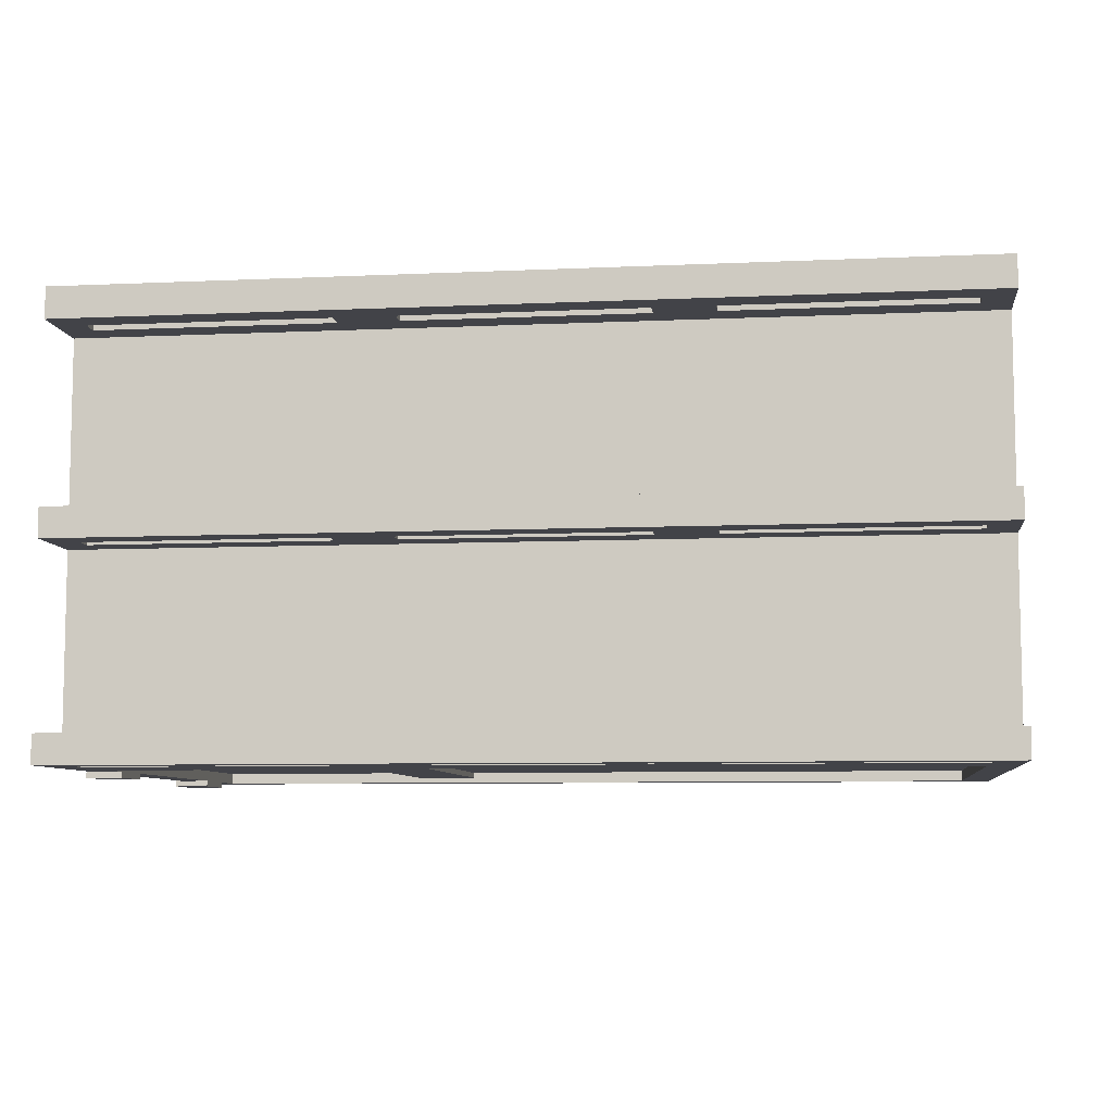
<metadata>
{"format":"obj","ext":"obj","renderer":"f3d","projection":"perspective","resolution":1024,"background":"white","views":[{"elev":-7.6,"azim":7.4,"up":"+Z"}]}
</metadata>
<code>
g default
v -1.594 0.283 0.8025
v 1.616 0.283 0.8025
v -1.594 0.3725 0.8025
v 1.616 0.3725 0.8025
v -1.594 0.3725 -0.8025
v 1.616 0.3725 -0.8025
v -1.594 0.283 -0.8025
v 1.616 0.283 -0.8025
v -1.594 0.283 0.05349
v -1.594 0.283 -0.0535
v -1.594 0.3725 -0.0535
v -1.594 0.3725 0.05349
v 1.616 0.3725 -0.0535
v 1.616 0.3725 0.05349
v 1.616 0.283 -0.0535
v 1.616 0.283 0.05349
v -1.594 0.283 0.6901
v -1.594 0.3725 0.6901
v 1.616 0.3725 0.6901
v 1.616 0.283 0.6901
v -1.594 0.283 -0.6974
v 1.616 0.283 -0.6974
v 1.616 0.3725 -0.6974
v -1.594 0.3725 -0.6974
v -1.594 -0.00357 0.05349
v -1.594 -0.00357 -0.0535
v 1.616 -0.00357 -0.0535
v 1.616 -0.00357 0.05349
v 1.616 -0.00357 0.6901
v -1.594 -0.00357 0.6901
v 1.616 -0.00357 0.8025
v -1.594 -0.00357 0.8025
v -1.594 -0.00357 -0.8025
v 1.616 -0.00357 -0.8025
v 1.616 -0.00357 -0.6974
v -1.594 -0.00357 -0.6974
v 0.5457 0.3725 0.8025
v 0.5457 0.3725 -0.8025
v 0.5457 0.283 -0.8025
v 0.5457 -0.00357 -0.8025
v 0.5457 -0.00357 -0.6974
v 0.5457 0.283 -0.6974
v 0.5457 0.283 -0.0535
v 0.5457 -0.00357 -0.0535
v 0.5457 -0.00357 0.05349
v 0.5457 0.283 0.05349
v 0.5457 0.283 0.6901
v 0.5457 -0.00357 0.6901
v 0.5457 -0.00357 0.8025
v 0.5457 0.283 0.8025
v -0.5243 0.3725 0.8025
v -0.5243 0.3725 -0.8025
v -0.5243 0.283 -0.8025
v -0.5243 -0.00357 -0.8025
v -0.5243 -0.00357 -0.6974
v -0.5243 0.283 -0.6974
v -0.5243 0.283 -0.0535
v -0.5243 -0.00357 -0.0535
v -0.5243 -0.00357 0.05349
v -0.5243 0.283 0.05349
v -0.5243 0.283 0.6901
v -0.5243 -0.00357 0.6901
v -0.5243 -0.00357 0.8025
v -0.5243 0.283 0.8025
v -0.4173 0.176 0.8025
v 0.4387 0.176 0.8025
v -0.4173 0.1034 0.8025
v 0.4387 0.1034 0.8025
v 0.6527 0.176 0.8025
v 1.509 0.176 0.8025
v 0.6527 0.1034 0.8025
v 1.509 0.1034 0.8025
v -1.487 0.176 0.8025
v -0.6313 0.176 0.8025
v -1.487 0.1034 0.8025
v -0.6313 0.1034 0.8025
v -0.6313 0.176 0.6901
v -1.487 0.176 0.6901
v -0.6313 0.1034 0.6901
v -1.487 0.1034 0.6901
v 0.6527 0.176 0.6901
v 0.6527 0.1034 0.6901
v 1.509 0.176 0.6901
v 1.509 0.1034 0.6901
v -0.4173 0.176 0.6901
v -0.4173 0.1034 0.6901
v 0.4387 0.176 0.6901
v 0.4387 0.1034 0.6901
v -1.487 0.176 -0.0535
v -0.6313 0.176 -0.0535
v -0.6313 0.1034 -0.0535
v -1.487 0.1034 -0.0535
v 0.6527 0.176 -0.0535
v 0.6527 0.1034 -0.0535
v 1.509 0.176 -0.0535
v 1.509 0.1034 -0.0535
v -0.4173 0.176 -0.0535
v -0.4173 0.1034 -0.0535
v 0.4387 0.176 -0.0535
v 0.4387 0.1034 -0.0535
v -0.6313 0.176 0.05349
v -1.487 0.176 0.05349
v -1.487 0.1034 0.05349
v -0.6313 0.1034 0.05349
v 1.509 0.176 0.05349
v 0.6527 0.176 0.05349
v 0.6527 0.1034 0.05349
v 1.509 0.1034 0.05349
v 0.4387 0.176 0.05349
v -0.4173 0.176 0.05349
v -0.4173 0.1034 0.05349
v 0.4387 0.1034 0.05349
v -1.487 0.176 -0.8025
v -0.6313 0.176 -0.8025
v -0.6313 0.1034 -0.8025
v -1.487 0.1034 -0.8025
v -1.487 0.176 -0.6974
v -0.6313 0.176 -0.6974
v -1.487 0.1034 -0.6974
v -0.6313 0.1034 -0.6974
v 0.6527 0.176 -0.8025
v 0.6527 0.1034 -0.8025
v 1.509 0.176 -0.8025
v 1.509 0.1034 -0.8025
v 0.6527 0.176 -0.6974
v 1.509 0.176 -0.6974
v 0.6527 0.1034 -0.6974
v 1.509 0.1034 -0.6974
v -0.4173 0.176 -0.8025
v -0.4173 0.1034 -0.8025
v 0.4387 0.176 -0.8025
v 0.4387 0.1034 -0.8025
v -0.4173 0.176 -0.6974
v 0.4387 0.176 -0.6974
v -0.4173 0.1034 -0.6974
v 0.4387 0.1034 -0.6974
v -1.594 0.3725 0.8025
v 1.616 0.3725 0.8025
v -1.594 2.134 0.8025
v 1.616 2.134 0.8025
v -1.594 2.134 -0.8025
v 1.616 2.134 -0.8025
v -1.594 0.3725 -0.8025
v 1.616 0.3725 -0.8025
v -1.487 0.4795 0.8025
v 1.509 0.4795 0.8025
v 1.509 2.027 0.8025
v -1.487 2.027 0.8025
v -1.487 2.027 -0.8025
v 1.509 2.027 -0.8025
v 1.509 0.4795 -0.8025
v -1.487 0.4795 -0.8025
v -1.487 0.4795 0.7624
v 1.509 0.4795 0.7624
v 1.509 2.027 0.7624
v -1.487 2.027 0.7624
v -1.487 2.027 -0.7624
v 1.509 2.027 -0.7624
v 1.509 0.4795 -0.7624
v -1.487 0.4795 -0.7624
v -1.487 2.134 0.7222
v 1.509 2.134 0.7222
v 1.509 2.134 -0.7222
v -1.487 2.134 -0.7222
v -1.487 2.08 0.7222
v 1.509 2.08 0.7222
v 1.509 2.08 -0.7222
v -1.487 2.08 -0.7222
v 1.616 0.4795 -0.7222
v 1.616 0.4795 0.7222
v 1.616 2.027 -0.7222
v 1.616 2.027 0.7222
v 1.562 0.4795 -0.7222
v 1.562 0.4795 0.7222
v 1.562 2.027 -0.7222
v 1.562 2.027 0.7222
v 1.616 0.4795 -0
v 1.616 0.3725 -0
v -1.594 0.3725 -0
v -1.594 2.134 -0
v -1.487 2.134 -0
v -1.487 2.08 -0
v 1.509 2.08 -0
v 1.509 2.134 -0
v 1.616 2.134 -0
v 1.616 2.027 -0
v 1.562 2.027 -0
v 1.562 0.4795 -0
v -1.594 0.4795 -0.6955
v -1.594 0.4795 -0
v -1.594 2.027 -0
v -1.594 2.027 -0.6955
v -1.594 0.4795 0.6955
v -1.594 2.027 0.6955
v -1.57 0.4795 -0.6955
v -1.57 0.4795 -0
v -1.57 2.027 -0
v -1.57 2.027 -0.6955
v -1.57 0.4795 0.6955
v -1.57 2.027 0.6955
v -0.4666 2.134 0.8025
v -0.6912 2.134 0.8025
v -0.6912 2.134 0.7222
v -0.4666 2.134 0.7222
v -0.6912 2.08 0.7222
v -0.4666 2.08 0.7222
v -0.6912 2.08 -0
v -0.4666 2.08 -0
v -0.6912 2.08 -0.7222
v -0.4666 2.08 -0.7222
v -0.6912 2.134 -0.7222
v -0.4666 2.134 -0.7222
v -0.6912 2.134 -0.8025
v -0.4666 2.134 -0.8025
v -0.6912 2.027 -0.8025
v -0.4666 2.027 -0.8025
v -0.6912 2.027 -0.7624
v -0.4666 2.027 -0.7624
v -0.6912 0.4795 -0.7624
v -0.4666 0.4795 -0.7624
v -0.6912 0.4795 -0.8025
v -0.4666 0.4795 -0.8025
v -0.6912 0.3725 -0.8025
v -0.4666 0.3725 -0.8025
v -0.6912 0.3725 0.8025
v -0.4666 0.3725 0.8025
v -0.6912 0.4795 0.8025
v -0.4666 0.4795 0.8025
v -0.6912 0.4795 0.7624
v -0.4666 0.4795 0.7624
v -0.6912 2.027 0.7624
v -0.4666 2.027 0.7624
v -0.6912 2.027 0.8025
v -0.4666 2.027 0.8025
v -1.487 2.027 0.7824
v -0.6912 2.027 0.7824
v -0.4666 2.027 0.7824
v 1.509 2.027 0.7824
v 1.509 0.4795 0.7824
v -0.4666 0.4795 0.7824
v -0.6912 0.4795 0.7824
v -1.487 0.4795 0.7824
v 1.616 1.267 0.7222
v 1.616 1.062 0.7222
v 1.616 1.062 0.8025
v 1.616 1.267 0.8025
v 1.509 1.062 0.8025
v 1.509 1.267 0.8025
v 1.509 1.062 0.7824
v 1.509 1.267 0.7824
v 1.509 1.062 0.7624
v 1.509 1.267 0.7624
v -0.4666 1.062 0.7624
v -0.4666 1.267 0.7624
v -0.4666 1.062 0.7824
v -0.4666 1.267 0.7824
v -0.6912 1.062 0.7824
v -0.6912 1.267 0.7824
v -0.6912 1.062 0.7624
v -0.6912 1.267 0.7624
v -1.487 1.062 0.7624
v -1.487 1.267 0.7624
v -1.487 1.062 0.7824
v -1.487 1.267 0.7824
v -1.487 1.062 0.8025
v -1.487 1.267 0.8025
v -1.594 1.062 0.8025
v -1.594 1.267 0.8025
v -1.594 1.062 0.6955
v -1.594 1.267 0.6955
v -1.57 1.062 0.6955
v -1.57 1.267 0.6955
v -1.57 1.062 -0.6955
v -1.57 1.267 -0.6955
v -1.594 1.062 -0.6955
v -1.594 1.267 -0.6955
v -1.594 1.062 -0.8025
v -1.594 1.267 -0.8025
v -1.487 1.062 -0.8025
v -1.487 1.267 -0.8025
v -1.487 1.062 -0.7624
v -1.487 1.267 -0.7624
v -0.6912 1.062 -0.7624
v -0.6912 1.267 -0.7624
v -0.4666 1.062 -0.7624
v -0.4666 1.267 -0.7624
v 1.509 1.062 -0.7624
v 1.509 1.267 -0.7624
v 1.509 1.062 -0.8025
v 1.509 1.267 -0.8025
v 1.616 1.062 -0.8025
v 1.616 1.267 -0.8025
v 1.616 1.062 -0.7222
v 1.616 1.267 -0.7222
v 1.562 1.062 -0.7222
v 1.562 1.267 -0.7222
v 1.562 1.062 -0
v 1.562 1.267 -0
v 1.562 1.062 0.7222
v 1.562 1.267 0.7222
v 1.589 1.267 0.7222
v 1.589 1.062 0.7222
v 1.589 0.4795 0.7222
v 1.589 0.4795 -0
v 1.589 0.4795 -0.7222
v 1.589 1.062 -0.7222
v 1.589 1.267 -0.7222
v 1.589 2.027 -0.7222
v 1.589 2.027 -0
v 1.589 2.027 0.7222
v 1.589 1.267 -0
v 1.589 1.062 -0
v -0.4666 2.027 -0.7824
v -0.6912 2.027 -0.7824
v -1.487 2.027 -0.7824
v -1.487 1.267 -0.7824
v -1.487 1.062 -0.7824
v -1.487 0.4795 -0.7824
v -0.6912 0.4795 -0.7824
v -0.4666 0.4795 -0.7824
v 1.509 0.4795 -0.7824
v 1.509 1.062 -0.7824
v 1.509 1.267 -0.7824
v 1.509 2.027 -0.7824
v -0.4666 1.062 -0.7824
v -0.6912 1.062 -0.7824
v -0.4666 1.267 -0.7824
v -0.6912 1.267 -0.7824
v -1.57 1.267 0.6848
v -1.57 1.062 0.6848
v -1.57 1.267 -0.6848
v -1.57 1.062 -0.6848
v -1.57 0.4902 -0.6848
v -1.57 0.4902 -0
v -1.57 0.4902 0.6848
v -1.57 2.016 -0
v -1.57 2.016 0.6848
v -1.57 2.016 -0.6848
v -1.594 1.267 0.6848
v -1.594 1.062 0.6848
v -1.594 1.267 -0
v -1.594 1.062 -0
v -1.594 1.267 -0.6848
v -1.594 1.062 -0.6848
v -1.594 0.4902 -0.6848
v -1.594 0.4902 -0
v -1.594 0.4902 0.6848
v -1.594 2.016 -0
v -1.594 2.016 0.6848
v -1.594 2.016 -0.6848
v -1.594 1.871 0.8025
v -1.487 1.871 0.8025
v -1.487 1.871 0.8239
v -1.616 1.871 0.8239
v -1.487 1.657 0.8025
v -1.487 1.657 0.8239
v -1.594 1.657 0.8025
v -1.616 1.657 0.8239
v -1.594 1.871 0.535
v -1.616 1.871 0.535
v -1.594 1.657 0.535
v -1.616 1.657 0.535
v -1.594 0.8109 0.8025
v -1.487 0.8109 0.8025
v -1.487 0.8109 0.8239
v -1.616 0.8109 0.8239
v -1.487 0.5969 0.8025
v -1.487 0.5969 0.8239
v -1.594 0.5969 0.8025
v -1.616 0.5969 0.8239
v -1.594 0.8109 0.535
v -1.616 0.8109 0.535
v -1.594 0.5969 0.535
v -1.616 0.5969 0.535
v -1.594 0.8109 -0.8025
v -1.487 0.8109 -0.8025
v -1.487 0.8109 -0.8239
v -1.616 0.8109 -0.8239
v -1.487 0.5969 -0.8025
v -1.487 0.5969 -0.8239
v -1.594 0.5969 -0.8025
v -1.616 0.5969 -0.8239
v -1.594 0.8109 -0.535
v -1.616 0.8109 -0.535
v -1.594 0.5969 -0.535
v -1.616 0.5969 -0.535
v -1.594 1.871 -0.8025
v -1.487 1.871 -0.8025
v -1.487 1.871 -0.8239
v -1.616 1.871 -0.8239
v -1.487 1.657 -0.8025
v -1.487 1.657 -0.8239
v -1.594 1.657 -0.8025
v -1.616 1.657 -0.8239
v -1.594 1.871 -0.535
v -1.616 1.871 -0.535
v -1.594 1.657 -0.535
v -1.616 1.657 -0.535
g Crate_Palette_4
f 1 64 3
f 3 64 51
f 5 52 7
f 7 52 53
f 25 26 59
f 59 26 58
f 10 9 11
f 11 9 12
f 13 14 15
f 15 14 16
f 21 56 10
f 10 56 57
f 15 22 13
f 13 22 23
f 24 21 11
f 11 21 10
f 9 17 12
f 12 17 18
f 20 16 19
f 19 16 14
f 9 60 17
f 17 60 61
f 17 1 18
f 18 1 3
f 2 20 4
f 4 20 19
f 30 62 32
f 32 62 63
f 33 54 36
f 36 54 55
f 23 22 6
f 6 22 8
f 7 21 5
f 5 21 24
f 9 10 25
f 25 10 26
f 15 16 27
f 27 16 28
f 20 2 29
f 29 2 31
f 1 17 32
f 32 17 30
f 8 22 34
f 34 22 35
f 21 7 36
f 36 7 33
f 39 38 8
f 8 38 6
f 41 40 35
f 35 40 34
f 43 42 15
f 15 42 22
f 45 44 28
f 28 44 27
f 47 46 20
f 20 46 16
f 49 48 31
f 31 48 29
f 37 50 4
f 4 50 2
f 53 52 39
f 39 52 38
f 55 54 41
f 41 54 40
f 57 56 43
f 43 56 42
f 59 58 45
f 45 58 44
f 61 60 47
f 47 60 46
f 63 62 49
f 49 62 48
f 51 64 37
f 37 64 50
f 50 64 66
f 66 64 65
f 64 63 65
f 65 63 67
f 63 49 67
f 67 49 68
f 49 50 68
f 68 50 66
f 2 50 70
f 70 50 69
f 50 49 69
f 69 49 71
f 49 31 71
f 71 31 72
f 31 2 72
f 72 2 70
f 64 1 74
f 74 1 73
f 1 32 73
f 73 32 75
f 32 63 75
f 75 63 76
f 63 64 76
f 76 64 74
f 17 61 78
f 78 61 77
f 61 62 77
f 77 62 79
f 62 30 79
f 79 30 80
f 30 17 80
f 80 17 78
f 48 47 82
f 82 47 81
f 47 20 81
f 81 20 83
f 20 29 83
f 83 29 84
f 29 48 84
f 84 48 82
f 62 61 86
f 86 61 85
f 61 47 85
f 85 47 87
f 47 48 87
f 87 48 88
f 48 62 88
f 88 62 86
f 74 73 77
f 77 73 78
f 76 74 79
f 79 74 77
f 75 76 80
f 80 76 79
f 73 75 78
f 78 75 80
f 67 68 86
f 86 68 88
f 65 67 85
f 85 67 86
f 68 66 88
f 88 66 87
f 66 65 87
f 87 65 85
f 69 71 81
f 81 71 82
f 71 72 82
f 82 72 84
f 70 69 83
f 83 69 81
f 72 70 84
f 84 70 83
f 10 57 89
f 89 57 90
f 57 58 90
f 90 58 91
f 58 26 91
f 91 26 92
f 26 10 92
f 92 10 89
f 44 43 94
f 94 43 93
f 43 15 93
f 93 15 95
f 15 27 95
f 95 27 96
f 27 44 96
f 96 44 94
f 58 57 98
f 98 57 97
f 57 43 97
f 97 43 99
f 43 44 99
f 99 44 100
f 44 58 100
f 100 58 98
f 60 9 101
f 101 9 102
f 9 25 102
f 102 25 103
f 25 59 103
f 103 59 104
f 59 60 104
f 104 60 101
f 16 46 105
f 105 46 106
f 46 45 106
f 106 45 107
f 45 28 107
f 107 28 108
f 28 16 108
f 108 16 105
f 46 60 109
f 109 60 110
f 60 59 110
f 110 59 111
f 59 45 111
f 111 45 112
f 45 46 112
f 112 46 109
f 7 53 113
f 113 53 114
f 53 54 114
f 114 54 115
f 54 33 115
f 115 33 116
f 33 7 116
f 116 7 113
f 56 21 118
f 118 21 117
f 21 36 117
f 117 36 119
f 36 55 119
f 119 55 120
f 55 56 120
f 120 56 118
f 40 39 122
f 122 39 121
f 39 8 121
f 121 8 123
f 8 34 123
f 123 34 124
f 34 40 124
f 124 40 122
f 22 42 126
f 126 42 125
f 42 41 125
f 125 41 127
f 41 35 127
f 127 35 128
f 35 22 128
f 128 22 126
f 54 53 130
f 130 53 129
f 53 39 129
f 129 39 131
f 39 40 131
f 131 40 132
f 40 54 132
f 132 54 130
f 42 56 134
f 134 56 133
f 56 55 133
f 133 55 135
f 55 41 135
f 135 41 136
f 41 42 136
f 136 42 134
f 121 123 125
f 125 123 126
f 122 121 127
f 127 121 125
f 124 122 128
f 128 122 127
f 123 124 126
f 126 124 128
f 132 130 136
f 136 130 135
f 131 132 134
f 134 132 136
f 129 131 133
f 133 131 134
f 130 129 135
f 135 129 133
f 113 114 117
f 117 114 118
f 116 113 119
f 119 113 117
f 115 116 120
f 120 116 119
f 114 115 118
f 118 115 120
f 91 92 104
f 104 92 103
f 90 91 101
f 101 91 104
f 89 90 102
f 102 90 101
f 92 89 103
f 103 89 102
f 100 98 112
f 112 98 111
f 99 100 109
f 109 100 112
f 97 99 110
f 110 99 109
f 98 97 111
f 111 97 110
f 93 95 106
f 106 95 105
f 96 94 108
f 108 94 107
f 94 93 107
f 107 93 106
f 95 96 105
f 105 96 108
f 142 163 185
f 185 163 184
f 141 180 164
f 164 180 181
f 184 163 183
f 183 163 167
f 164 181 168
f 168 181 182
f 144 169 178
f 178 169 177
f 142 185 171
f 171 185 186
f 188 304 173
f 173 304 305
f 308 309 175
f 175 309 187
f 138 178 170
f 170 178 177
f 181 180 161
f 161 180 139
f 182 181 165
f 165 181 161
f 162 184 166
f 166 184 183
f 140 185 162
f 162 185 184
f 186 185 172
f 172 185 140
f 187 309 176
f 176 309 310
f 303 304 174
f 174 304 188
f 143 179 189
f 189 179 190
f 141 192 180
f 180 192 191
f 137 193 179
f 179 193 190
f 139 180 194
f 194 180 191
f 189 190 195
f 195 190 196
f 191 192 197
f 197 192 198
f 190 193 196
f 196 193 199
f 194 191 200
f 200 191 197
f 201 202 234
f 234 202 233
f 202 201 203
f 203 201 204
f 203 204 205
f 205 204 206
f 205 206 207
f 207 206 208
f 207 208 209
f 209 208 210
f 209 210 211
f 211 210 212
f 211 212 213
f 213 212 214
f 213 214 215
f 215 214 216
f 215 216 314
f 314 216 313
f 319 320 221
f 221 320 222
f 221 222 223
f 223 222 224
f 225 226 227
f 227 226 228
f 227 228 241
f 241 228 240
f 236 237 233
f 233 237 234
f 182 207 168
f 168 207 209
f 137 225 145
f 145 225 227
f 233 202 148
f 148 202 139
f 141 213 149
f 149 213 215
f 143 152 223
f 223 152 221
f 145 227 242
f 242 227 241
f 233 148 236
f 236 148 235
f 149 215 315
f 315 215 314
f 221 152 319
f 319 152 318
f 139 202 161
f 161 202 203
f 141 164 213
f 213 164 211
f 161 203 165
f 165 203 205
f 211 164 209
f 209 164 168
f 165 205 182
f 182 205 207
f 140 162 201
f 201 162 204
f 206 204 166
f 166 204 162
f 208 206 183
f 183 206 166
f 210 208 167
f 167 208 183
f 163 212 167
f 167 212 210
f 142 214 163
f 163 214 212
f 216 214 150
f 150 214 142
f 324 313 150
f 150 313 216
f 151 222 321
f 321 222 320
f 144 224 151
f 151 224 222
f 228 226 146
f 146 226 138
f 240 228 239
f 239 228 146
f 147 234 238
f 238 234 237
f 140 201 147
f 147 201 234
f 236 235 231
f 231 235 156
f 238 237 155
f 155 237 232
f 230 240 154
f 154 240 239
f 242 241 153
f 153 241 229
f 244 243 245
f 245 243 246
f 245 246 247
f 247 246 248
f 247 248 249
f 249 248 250
f 249 250 251
f 251 250 252
f 251 252 253
f 253 252 254
f 253 254 255
f 255 254 256
f 255 256 257
f 257 256 258
f 257 258 259
f 259 258 260
f 259 260 261
f 261 260 262
f 261 262 263
f 263 262 264
f 263 264 265
f 265 264 266
f 265 266 267
f 267 266 268
f 267 268 269
f 269 268 270
f 269 270 271
f 271 270 272
f 340 339 342
f 342 339 341
f 342 341 344
f 344 341 343
f 273 274 275
f 275 274 276
f 275 276 277
f 277 276 278
f 277 278 279
f 279 278 280
f 279 280 317
f 317 280 316
f 281 282 283
f 283 282 284
f 285 286 287
f 287 286 288
f 322 323 289
f 289 323 290
f 289 290 291
f 291 290 292
f 291 292 293
f 293 292 294
f 188 173 297
f 297 173 295
f 345 346 344
f 344 346 342
f 138 245 146
f 146 245 247
f 137 145 267
f 267 145 265
f 144 151 291
f 291 151 289
f 143 277 152
f 152 277 279
f 146 247 239
f 239 247 249
f 265 145 263
f 263 145 242
f 289 151 322
f 322 151 321
f 152 279 318
f 318 279 317
f 144 291 169
f 169 291 293
f 138 170 245
f 245 170 244
f 305 306 173
f 173 306 295
f 299 302 174
f 174 302 303
f 342 346 340
f 340 346 347
f 174 188 299
f 299 188 297
f 143 189 277
f 277 189 275
f 137 267 193
f 193 267 269
f 275 189 273
f 273 189 195
f 193 269 199
f 199 269 271
f 153 229 261
f 261 229 259
f 281 283 160
f 160 283 219
f 220 285 159
f 159 285 287
f 253 230 251
f 251 230 154
f 239 249 154
f 154 249 251
f 263 242 261
f 261 242 153
f 255 257 240
f 240 257 241
f 230 253 240
f 240 253 255
f 259 229 257
f 257 229 241
f 140 246 172
f 172 246 243
f 248 246 147
f 147 246 140
f 250 248 238
f 238 248 147
f 252 250 155
f 155 250 238
f 232 254 155
f 155 254 252
f 256 254 237
f 237 254 232
f 237 236 256
f 256 236 258
f 231 260 236
f 236 260 258
f 262 260 156
f 156 260 231
f 235 264 156
f 156 264 262
f 148 266 235
f 235 266 264
f 139 268 148
f 148 268 266
f 270 268 194
f 194 268 139
f 272 270 200
f 200 270 194
f 348 341 349
f 349 341 339
f 343 341 350
f 350 341 348
f 192 276 198
f 198 276 274
f 141 278 192
f 192 278 276
f 280 278 149
f 149 278 141
f 316 280 315
f 315 280 149
f 157 217 282
f 282 217 284
f 288 286 158
f 158 286 218
f 150 290 324
f 324 290 323
f 142 292 150
f 150 292 290
f 294 292 171
f 171 292 142
f 296 307 175
f 175 307 308
f 298 296 187
f 187 296 175
f 300 298 176
f 176 298 187
f 310 301 176
f 176 301 300
f 243 244 301
f 301 244 302
f 303 302 170
f 170 302 244
f 170 177 303
f 303 177 304
f 305 304 169
f 169 304 177
f 169 293 305
f 305 293 306
f 293 294 306
f 306 294 307
f 308 307 171
f 171 307 294
f 171 186 308
f 308 186 309
f 310 309 172
f 172 309 186
f 172 243 310
f 310 243 301
f 311 312 307
f 307 312 306
f 301 302 311
f 311 302 312
f 296 298 307
f 307 298 311
f 298 300 311
f 311 300 301
f 299 297 302
f 302 297 312
f 297 295 312
f 312 295 306
f 315 314 157
f 157 314 217
f 282 316 157
f 157 316 315
f 317 316 281
f 281 316 282
f 318 317 160
f 160 317 281
f 319 318 219
f 219 318 160
f 321 320 159
f 159 320 220
f 322 321 287
f 287 321 159
f 287 288 322
f 322 288 323
f 324 323 158
f 158 323 288
f 218 313 158
f 158 313 324
f 314 313 328
f 328 313 327
f 326 325 319
f 319 325 320
f 328 327 326
f 326 327 325
f 219 283 319
f 319 283 326
f 285 220 325
f 325 220 320
f 286 285 327
f 327 285 325
f 283 284 326
f 326 284 328
f 284 217 328
f 328 217 314
f 218 286 313
f 313 286 327
f 271 272 330
f 330 272 329
f 274 273 331
f 331 273 332
f 195 196 333
f 333 196 334
f 195 333 273
f 273 333 332
f 199 335 196
f 196 335 334
f 199 271 335
f 335 271 330
f 200 337 272
f 272 337 329
f 200 197 337
f 337 197 336
f 198 338 197
f 197 338 336
f 198 274 338
f 338 274 331
f 330 329 340
f 340 329 339
f 331 332 343
f 343 332 344
f 333 334 345
f 345 334 346
f 332 333 344
f 344 333 345
f 334 335 346
f 346 335 347
f 335 330 347
f 347 330 340
f 329 337 339
f 339 337 349
f 337 336 349
f 349 336 348
f 336 338 348
f 348 338 350
f 338 331 350
f 350 331 343
f 352 351 353
f 353 351 354
f 351 352 357
f 357 352 355
f 360 359 362
f 362 359 361
f 359 351 361
f 361 351 357
f 353 356 352
f 352 356 355
f 356 353 358
f 358 353 354
f 354 360 358
f 358 360 362
f 358 362 357
f 357 362 361
f 354 351 360
f 360 351 359
f 358 357 356
f 356 357 355
f 364 363 365
f 365 363 366
f 363 364 369
f 369 364 367
f 372 371 374
f 374 371 373
f 371 363 373
f 373 363 369
f 365 368 364
f 364 368 367
f 368 365 370
f 370 365 366
f 366 372 370
f 370 372 374
f 370 374 369
f 369 374 373
f 366 363 372
f 372 363 371
f 370 369 368
f 368 369 367
f 378 375 377
f 377 375 376
f 375 381 376
f 376 381 379
f 384 386 383
f 383 386 385
f 383 385 375
f 375 385 381
f 377 376 380
f 380 376 379
f 380 382 377
f 377 382 378
f 378 382 384
f 384 382 386
f 382 381 386
f 386 381 385
f 378 384 375
f 375 384 383
f 379 381 380
f 380 381 382
f 390 387 389
f 389 387 388
f 387 393 388
f 388 393 391
f 396 398 395
f 395 398 397
f 395 397 387
f 387 397 393
f 389 388 392
f 392 388 391
f 392 394 389
f 389 394 390
f 390 394 396
f 396 394 398
f 394 393 398
f 398 393 397
f 390 396 387
f 387 396 395
f 391 393 392
f 392 393 394

</code>
